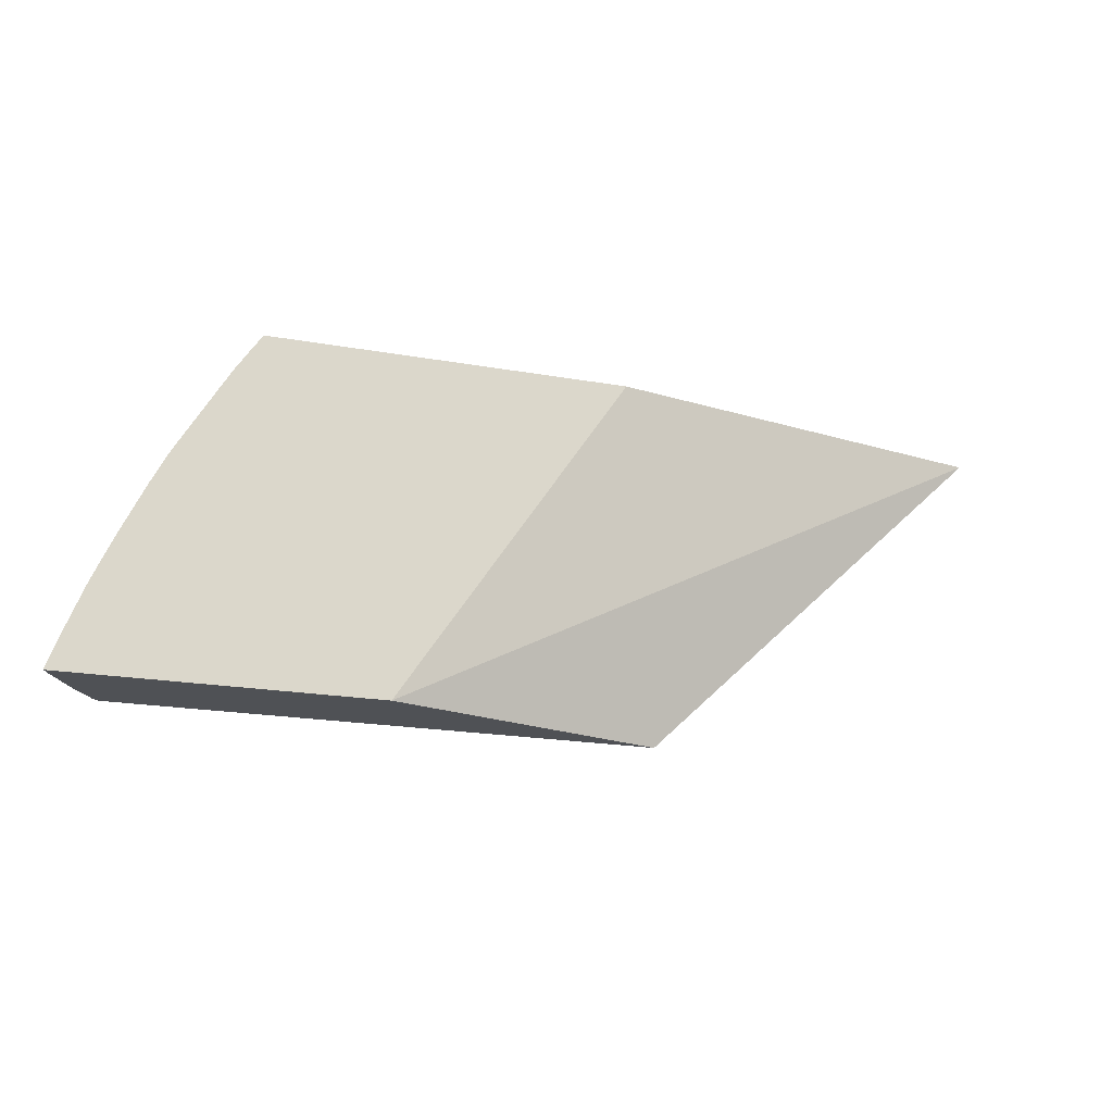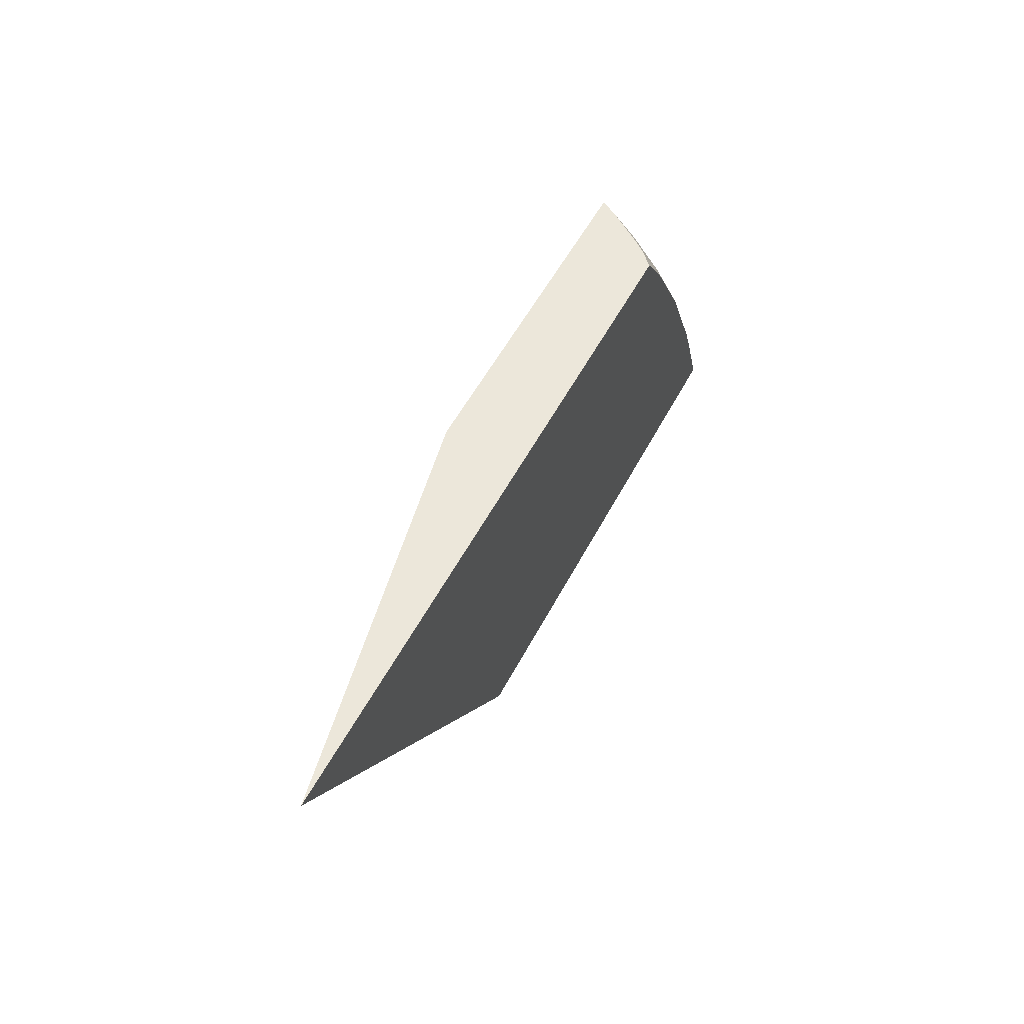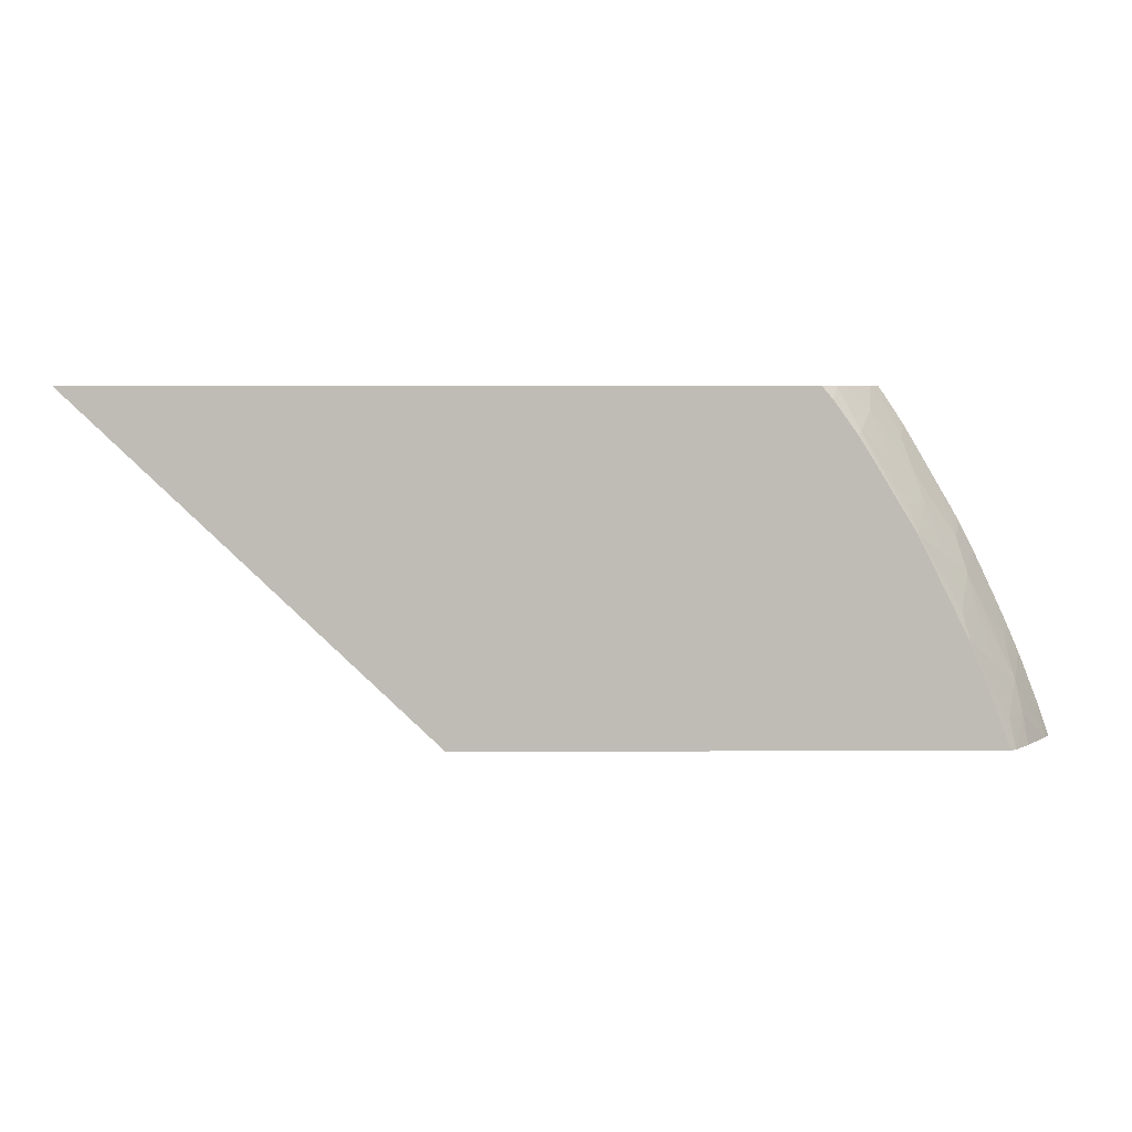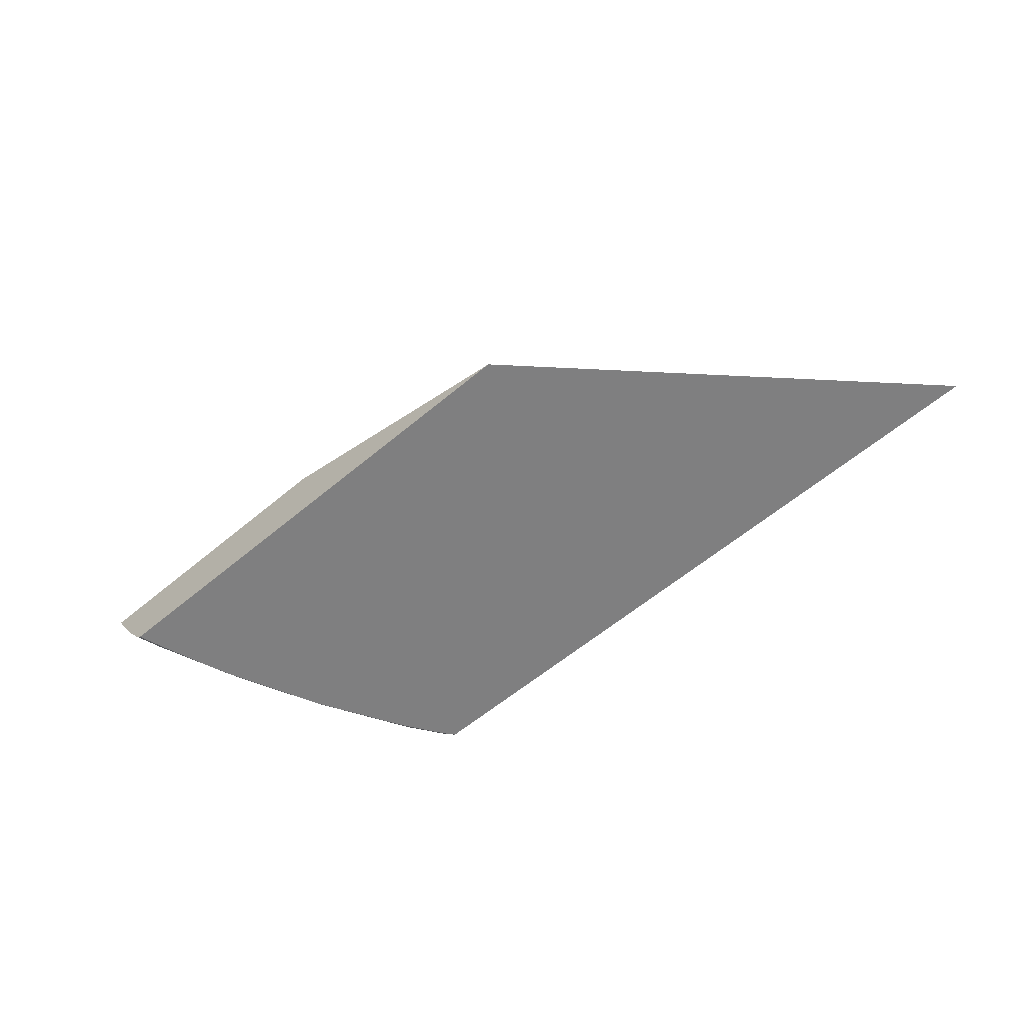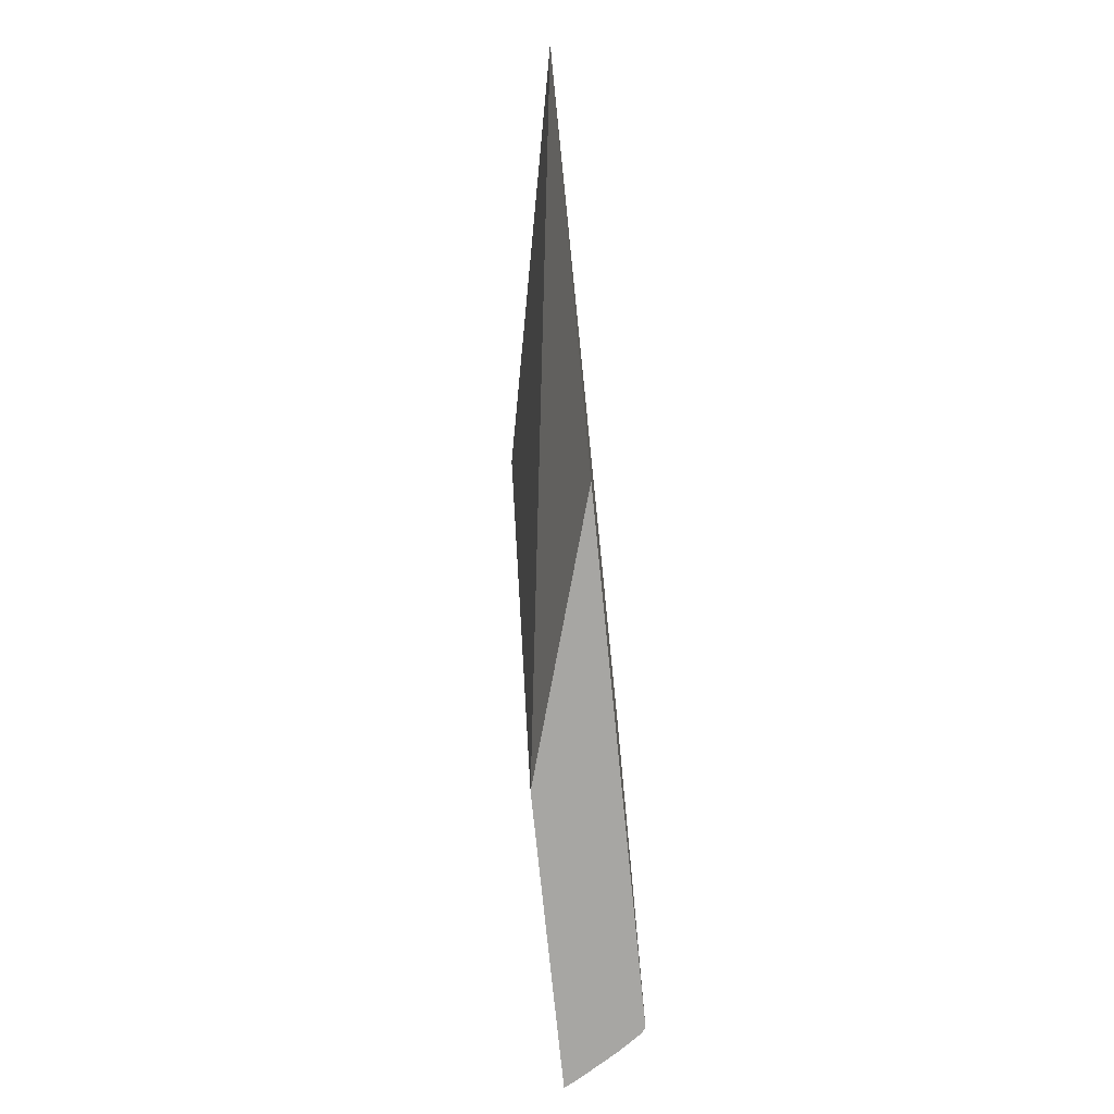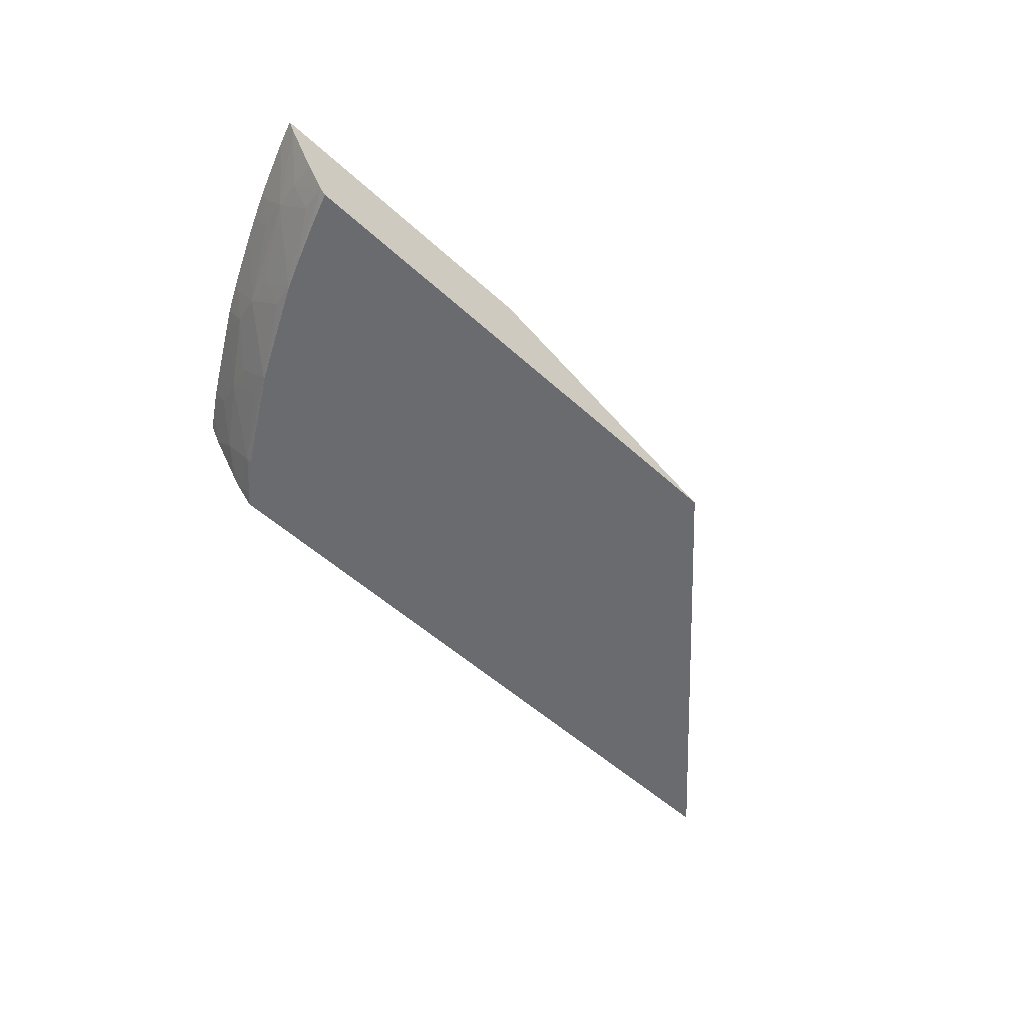
<metadata>
{"format":"obj","ext":"obj","renderer":"f3d","projection":"perspective","resolution":1024,"background":"white","views":[{"elev":-20.0,"azim":-18.3,"up":"+Y"},{"elev":52.3,"azim":116.7,"up":"+Y"},{"elev":5.3,"azim":179.4,"up":"+Y"},{"elev":-59.8,"azim":40.6,"up":"+Z"},{"elev":-74.1,"azim":95.8,"up":"+Y"},{"elev":-53.4,"azim":-44.1,"up":"+Z"}]}
</metadata>
<code>
v -0.0213 0.04014 0.006697
v -0.04072 0.04014 0.01057
v -0.05139 0.02414 0.01057
v -0.03815 0.02414 0.006697
v -0.05452 0.04014 0.006697
v -0.05757 0.04014 0.01057
v -0.06564 0.02414 0.01057
v -0.06305 0.02414 0.006697
v -0.05503 0.03954 0.006697
v -0.05529 0.04014 0.007413
v -0.05745 0.04014 0.01037
v -0.05783 0.03978 0.01057
v -0.06526 0.02519 0.01057
v -0.06513 0.02535 0.01041
v -0.06536 0.02414 0.01004
v -0.06319 0.02414 0.006832
v -0.06253 0.02555 0.006697
v -0.05612 0.03801 0.006697
v -0.05629 0.03816 0.006918
v -0.05555 0.03998 0.007579
v -0.05548 0.04014 0.00764
v -0.05707 0.04014 0.009747
v -0.05768 0.03967 0.01021
v -0.05815 0.0393 0.01057
v -0.06521 0.02535 0.01057
v -0.06518 0.02542 0.01057
v -0.06514 0.02554 0.01057
v -0.06425 0.02783 0.01057
v -0.06407 0.02781 0.01022
v -0.06367 0.02697 0.008871
v -0.06394 0.02555 0.008488
v -0.06412 0.02414 0.008055
v -0.06333 0.02414 0.006959
v -0.06175 0.02756 0.006697
v -0.05694 0.03671 0.006697
v -0.05881 0.03371 0.006723
v -0.05844 0.03497 0.007192
v -0.05763 0.03724 0.0079
v -0.05692 0.03911 0.008488
v -0.05574 0.04014 0.007954
v -0.05849 0.03789 0.00963
v -0.05877 0.03835 0.01057
v -0.06393 0.02855 0.01057
v -0.06364 0.02923 0.01057
v -0.06332 0.02853 0.009449
v -0.0614 0.03181 0.008758
v -0.06176 0.03026 0.008275
v -0.06243 0.02798 0.007797
v -0.06308 0.02555 0.007311
v -0.06347 0.02414 0.007145
v -0.06117 0.02899 0.006722
v -0.06115 0.02898 0.006697
v -0.05879 0.03369 0.006697
v -0.06087 0.03026 0.007098
v -0.06011 0.03276 0.007741
v -0.05936 0.03497 0.008369
v -0.05896 0.03632 0.008882
v -0.06054 0.03498 0.01018
v -0.05922 0.0376 0.01057
v -0.06331 0.02995 0.01057
v -0.06296 0.03028 0.01022
v -0.06099 0.03338 0.009385
v -0.06184 0.0326 0.01018
v -0.061 0.03459 0.01057
v -0.06307 0.03047 0.01057
v -0.06165 0.0334 0.01057
v -0.06134 0.034 0.01057
v -0.06204 0.03262 0.01057
f 1 2 3
f 1 3 4
f 1 4 8
f 1 8 17
f 1 17 34
f 1 34 52
f 1 52 53
f 1 53 35
f 1 35 18
f 1 18 9
f 1 9 5
f 1 5 10
f 1 10 21
f 1 21 40
f 1 40 22
f 1 22 11
f 1 11 6
f 1 6 2
f 2 6 12
f 2 12 24
f 2 24 42
f 2 42 59
f 2 59 64
f 2 64 67
f 2 67 66
f 2 66 68
f 2 68 65
f 2 65 60
f 2 60 44
f 2 44 43
f 2 43 28
f 2 28 27
f 2 27 26
f 2 26 25
f 2 25 13
f 2 13 7
f 2 7 3
f 3 7 15
f 3 15 32
f 3 32 50
f 3 50 33
f 3 33 16
f 3 16 8
f 3 8 4
f 5 9 10
f 6 11 12
f 7 13 14
f 7 14 15
f 8 16 17
f 9 18 19
f 9 19 10
f 10 19 20
f 10 20 21
f 11 22 12
f 12 23 24
f 12 22 23
f 13 25 14
f 14 25 26
f 14 26 27
f 14 27 28
f 14 28 29
f 14 29 30
f 14 30 15
f 15 30 31
f 15 31 32
f 16 33 17
f 17 33 34
f 18 35 19
f 19 35 36
f 19 36 37
f 19 37 38
f 19 38 39
f 19 39 20
f 20 39 21
f 21 39 40
f 22 39 41
f 22 41 23
f 22 40 39
f 23 41 24
f 24 41 42
f 28 43 29
f 29 43 44
f 29 44 45
f 29 45 30
f 30 45 46
f 30 46 47
f 30 47 48
f 30 48 49
f 30 49 31
f 31 49 33
f 31 33 50
f 31 50 32
f 33 49 34
f 34 49 51
f 34 51 52
f 35 53 36
f 36 53 52
f 36 52 51
f 36 51 54
f 36 54 55
f 36 55 56
f 36 56 37
f 37 56 57
f 37 57 38
f 38 57 39
f 39 57 41
f 41 57 58
f 41 58 59
f 41 59 42
f 44 60 61
f 44 61 45
f 45 61 46
f 46 62 56
f 46 56 55
f 46 55 54
f 46 54 47
f 46 61 63
f 46 63 62
f 47 54 51
f 47 51 48
f 48 51 49
f 56 62 57
f 57 62 58
f 58 62 64
f 58 64 59
f 60 65 61
f 61 65 63
f 62 63 66
f 62 66 67
f 62 67 64
f 63 65 68
f 63 68 66

</code>
